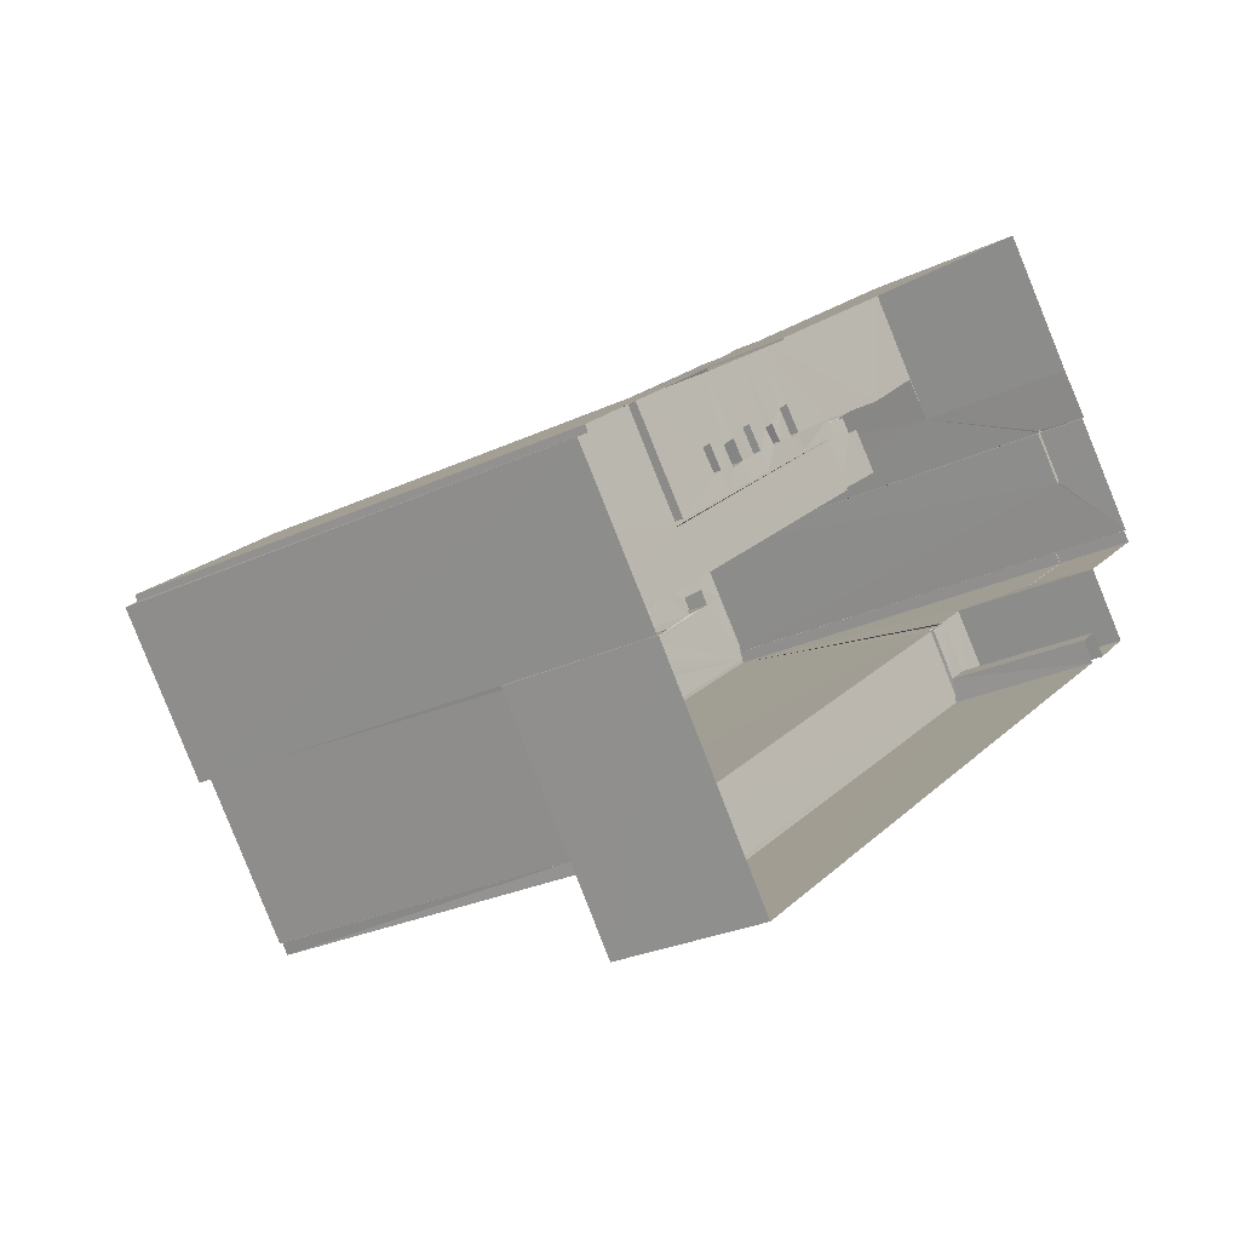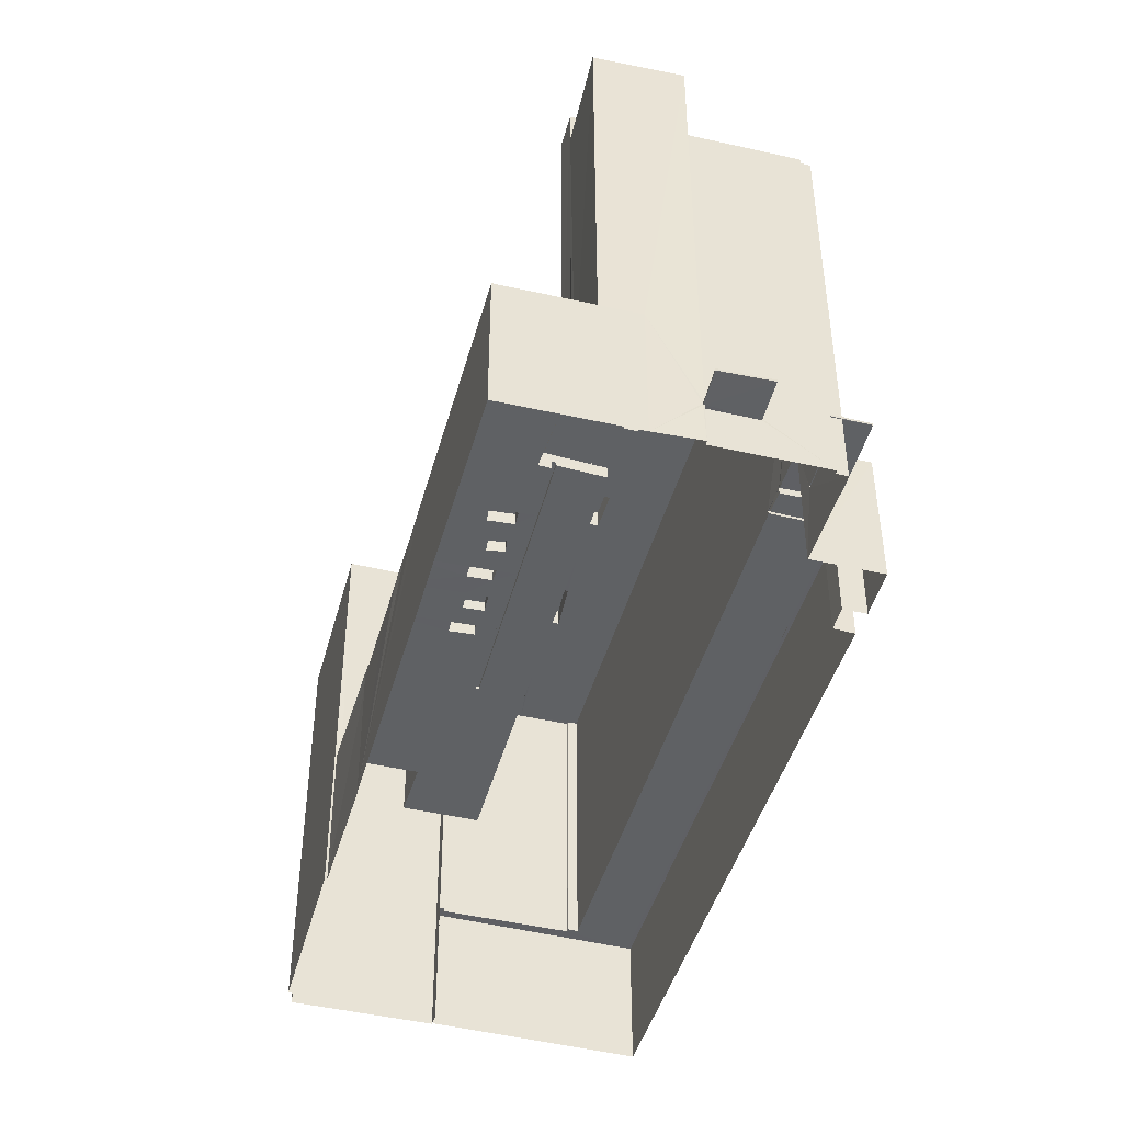
<metadata>
{"format":"obj","ext":"obj","renderer":"f3d","projection":"perspective","resolution":1024,"background":"white","views":[{"elev":-26.3,"azim":126.8,"up":"+Y"},{"elev":-45.8,"azim":-143.3,"up":"+Z"}]}
</metadata>
<code>
v 1.197e+05 7.867e+05 21.3
v 1.197e+05 7.867e+05 21.3
v 1.197e+05 7.867e+05 21.3
v 1.197e+05 7.867e+05 21.3
v 1.197e+05 7.867e+05 21.3
v 1.197e+05 7.867e+05 21.3
v 1.197e+05 7.867e+05 21.28
v 1.197e+05 7.867e+05 21.3
v 1.197e+05 7.867e+05 21.3
v 1.197e+05 7.867e+05 21.27
v 1.197e+05 7.867e+05 21.26
v 1.197e+05 7.867e+05 21.27
v 1.197e+05 7.867e+05 21.28
v 1.197e+05 7.867e+05 21.3
v 1.197e+05 7.867e+05 21.3
v 1.197e+05 7.867e+05 21.3
v 1.197e+05 7.867e+05 21.26
v 1.197e+05 7.867e+05 21.26
v 1.198e+05 7.867e+05 21.26
v 1.197e+05 7.867e+05 21.26
v 1.197e+05 7.867e+05 21.29
v 1.197e+05 7.867e+05 21.26
v 1.197e+05 7.867e+05 21.29
v 1.197e+05 7.867e+05 21.26
v 1.197e+05 7.867e+05 21.26
v 1.197e+05 7.867e+05 24.51
v 1.197e+05 7.867e+05 24.5
v 1.197e+05 7.867e+05 24.5
v 1.197e+05 7.867e+05 24.51
v 1.197e+05 7.867e+05 24.5
v 1.197e+05 7.867e+05 24.5
v 1.197e+05 7.867e+05 26.34
v 1.197e+05 7.867e+05 26.34
v 1.197e+05 7.867e+05 26.34
v 1.197e+05 7.867e+05 26.33
v 1.197e+05 7.867e+05 26.34
v 1.197e+05 7.867e+05 26.33
v 1.197e+05 7.867e+05 31.97
v 1.197e+05 7.867e+05 31.97
v 1.197e+05 7.867e+05 31.97
v 1.197e+05 7.867e+05 31.97
v 1.197e+05 7.867e+05 31.97
v 1.197e+05 7.867e+05 31.97
v 1.197e+05 7.867e+05 31.97
v 1.197e+05 7.867e+05 31.97
v 1.197e+05 7.867e+05 31.97
v 1.197e+05 7.867e+05 31.97
v 1.197e+05 7.867e+05 31.97
v 1.197e+05 7.867e+05 31.97
v 1.197e+05 7.867e+05 31.97
v 1.197e+05 7.867e+05 31.97
v 1.197e+05 7.867e+05 31.97
v 1.197e+05 7.867e+05 31.97
v 1.197e+05 7.867e+05 31.97
v 1.197e+05 7.867e+05 31.97
v 1.197e+05 7.867e+05 31.97
v 1.197e+05 7.867e+05 31.97
v 1.197e+05 7.867e+05 31.97
v 1.197e+05 7.867e+05 31.97
v 1.197e+05 7.867e+05 31.97
v 1.197e+05 7.867e+05 31.98
v 1.197e+05 7.867e+05 31.98
v 1.197e+05 7.867e+05 31.98
v 1.197e+05 7.867e+05 31.98
v 1.197e+05 7.867e+05 31.98
v 1.197e+05 7.867e+05 31.98
v 1.197e+05 7.867e+05 31.98
v 1.197e+05 7.867e+05 31.99
v 1.197e+05 7.867e+05 31.98
v 1.197e+05 7.867e+05 31.99
v 1.197e+05 7.867e+05 31.99
v 1.197e+05 7.867e+05 31.96
v 1.197e+05 7.867e+05 31.96
v 1.197e+05 7.867e+05 31.96
v 1.197e+05 7.867e+05 31.97
v 1.197e+05 7.867e+05 31.97
v 1.197e+05 7.867e+05 31.97
v 1.197e+05 7.867e+05 32.84
v 1.197e+05 7.867e+05 32.84
v 1.197e+05 7.867e+05 32.84
v 1.197e+05 7.867e+05 32.84
v 1.197e+05 7.867e+05 32.76
v 1.197e+05 7.867e+05 32.76
v 1.197e+05 7.867e+05 32.75
v 1.197e+05 7.867e+05 32.75
v 1.197e+05 7.867e+05 32.89
v 1.197e+05 7.867e+05 32.89
v 1.197e+05 7.867e+05 32.89
v 1.197e+05 7.867e+05 32.89
v 1.197e+05 7.867e+05 32.95
v 1.197e+05 7.867e+05 32.95
v 1.197e+05 7.867e+05 32.95
v 1.197e+05 7.867e+05 32.95
v 1.197e+05 7.867e+05 32.95
v 1.197e+05 7.867e+05 32.95
v 1.197e+05 7.867e+05 32.95
v 1.197e+05 7.867e+05 32.95
v 1.197e+05 7.867e+05 33.05
v 1.197e+05 7.867e+05 33.06
v 1.197e+05 7.867e+05 33.06
v 1.197e+05 7.867e+05 33.05
v 1.197e+05 7.867e+05 33.06
v 1.197e+05 7.867e+05 33.06
v 1.197e+05 7.867e+05 33.31
v 1.197e+05 7.867e+05 33.31
v 1.197e+05 7.867e+05 33.3
v 1.197e+05 7.867e+05 33.3
v 1.197e+05 7.867e+05 33.3
v 1.197e+05 7.867e+05 33.3
v 1.197e+05 7.867e+05 33.31
v 1.197e+05 7.867e+05 33.31
v 1.197e+05 7.867e+05 33.31
v 1.197e+05 7.867e+05 32.36
v 1.197e+05 7.867e+05 32.37
v 1.197e+05 7.867e+05 32.36
v 1.197e+05 7.867e+05 32.36
v 1.197e+05 7.867e+05 32.36
v 1.197e+05 7.867e+05 32.37
v 1.197e+05 7.867e+05 32.38
v 1.197e+05 7.867e+05 32.38
v 1.197e+05 7.867e+05 32.63
v 1.197e+05 7.867e+05 32.63
v 1.197e+05 7.867e+05 32.62
v 1.197e+05 7.867e+05 32.62
v 1.197e+05 7.867e+05 32.62
v 1.197e+05 7.867e+05 32.62
v 1.197e+05 7.867e+05 32.61
v 1.197e+05 7.867e+05 32.61
v 1.197e+05 7.867e+05 61.54
v 1.197e+05 7.867e+05 61.54
v 1.197e+05 7.867e+05 61.54
v 1.197e+05 7.867e+05 61.54
v 1.197e+05 7.867e+05 61.79
v 1.197e+05 7.867e+05 61.79
v 1.197e+05 7.867e+05 61.79
v 1.197e+05 7.867e+05 61.79
v 1.197e+05 7.867e+05 61.79
v 1.197e+05 7.867e+05 61.79
v 1.197e+05 7.867e+05 61.79
v 1.197e+05 7.867e+05 61.79
v 1.197e+05 7.867e+05 58.74
v 1.197e+05 7.867e+05 58.74
v 1.197e+05 7.867e+05 58.74
v 1.197e+05 7.867e+05 58.75
v 1.197e+05 7.867e+05 58.75
v 1.197e+05 7.867e+05 58.74
v 1.197e+05 7.867e+05 58.99
v 1.197e+05 7.867e+05 58.99
v 1.197e+05 7.867e+05 58.99
v 1.197e+05 7.867e+05 59
v 1.197e+05 7.867e+05 59
v 1.197e+05 7.867e+05 59
v 1.197e+05 7.867e+05 58.99
v 1.197e+05 7.867e+05 59
v 1.197e+05 7.867e+05 58.99
v 1.197e+05 7.867e+05 58.99
v 1.197e+05 7.867e+05 24.65
v 1.197e+05 7.867e+05 24.66
v 1.197e+05 7.867e+05 24.65
v 1.197e+05 7.867e+05 24.65
v 1.197e+05 7.867e+05 24.66
v 1.197e+05 7.867e+05 24.65
v 1.197e+05 7.867e+05 52.03
v 1.197e+05 7.867e+05 52.02
v 1.197e+05 7.867e+05 52.05
v 1.197e+05 7.867e+05 52.05
v 1.197e+05 7.867e+05 52.02
v 1.197e+05 7.867e+05 52.02
v 1.197e+05 7.867e+05 52.02
v 1.197e+05 7.867e+05 52.02
v 1.197e+05 7.867e+05 52.02
v 1.197e+05 7.867e+05 52.02
v 1.197e+05 7.867e+05 52.01
v 1.197e+05 7.867e+05 52.01
v 1.197e+05 7.867e+05 52.02
v 1.197e+05 7.867e+05 52.02
v 1.197e+05 7.867e+05 52.01
v 1.197e+05 7.867e+05 52.02
v 1.197e+05 7.867e+05 52.01
v 1.197e+05 7.867e+05 52.02
v 1.197e+05 7.867e+05 52.02
v 1.197e+05 7.867e+05 52.02
v 1.197e+05 7.867e+05 52.05
v 1.197e+05 7.867e+05 52.02
v 1.197e+05 7.867e+05 52.02
v 1.197e+05 7.867e+05 52.02
v 1.197e+05 7.867e+05 52.02
v 1.197e+05 7.867e+05 52.02
v 1.197e+05 7.867e+05 52.03
v 1.197e+05 7.867e+05 52.03
v 1.197e+05 7.867e+05 52.02
v 1.197e+05 7.867e+05 52.03
v 1.197e+05 7.867e+05 52.02
v 1.197e+05 7.867e+05 52.05
v 1.197e+05 7.867e+05 52.05
v 1.197e+05 7.867e+05 52.05
v 1.197e+05 7.867e+05 52.05
v 1.197e+05 7.867e+05 52.05
v 1.197e+05 7.867e+05 52.05
v 1.197e+05 7.867e+05 52.05
v 1.197e+05 7.867e+05 52.03
v 1.197e+05 7.867e+05 52.04
v 1.197e+05 7.867e+05 52.04
v 1.197e+05 7.867e+05 52.05
v 1.197e+05 7.867e+05 52.04
v 1.197e+05 7.867e+05 52.05
v 1.197e+05 7.867e+05 52.05
v 1.197e+05 7.867e+05 52.05
v 1.197e+05 7.867e+05 52.04
v 1.197e+05 7.867e+05 52.04
v 1.197e+05 7.867e+05 52.04
v 1.197e+05 7.867e+05 52.04
v 1.197e+05 7.867e+05 52.03
v 1.197e+05 7.867e+05 52.06
v 1.197e+05 7.867e+05 52.05
v 1.197e+05 7.867e+05 52.02
v 1.197e+05 7.867e+05 52.02
v 1.197e+05 7.867e+05 52.05
v 1.197e+05 7.867e+05 52.02
v 1.197e+05 7.867e+05 52.06
v 1.197e+05 7.867e+05 52.06
v 1.197e+05 7.867e+05 52.05
v 1.197e+05 7.867e+05 52.27
v 1.197e+05 7.867e+05 52.26
v 1.197e+05 7.867e+05 52.27
v 1.198e+05 7.867e+05 52.26
v 1.197e+05 7.867e+05 52.26
v 1.197e+05 7.867e+05 52.26
v 1.197e+05 7.867e+05 52.26
v 1.197e+05 7.867e+05 52.26
v 1.197e+05 7.867e+05 52.26
v 1.197e+05 7.867e+05 52.31
v 1.197e+05 7.867e+05 52.3
v 1.197e+05 7.867e+05 52.31
v 1.197e+05 7.867e+05 52.27
v 1.197e+05 7.867e+05 52.3
v 1.197e+05 7.867e+05 52.27
v 1.197e+05 7.867e+05 52.27
v 1.197e+05 7.867e+05 52.27
v 1.197e+05 7.867e+05 52.3
v 1.197e+05 7.867e+05 52.27
v 1.197e+05 7.867e+05 52.3
v 1.197e+05 7.867e+05 52.31
v 1.197e+05 7.867e+05 52.31
v 1.197e+05 7.867e+05 52.31
v 1.197e+05 7.867e+05 52.27
v 1.197e+05 7.867e+05 52.27
v 1.197e+05 7.867e+05 52.27
v 1.197e+05 7.867e+05 52.27
v 1.197e+05 7.867e+05 52.27
v 1.197e+05 7.867e+05 52.27
v 1.197e+05 7.867e+05 52.31
v 1.197e+05 7.867e+05 52.27
v 1.197e+05 7.867e+05 52.27
v 1.197e+05 7.867e+05 52.27
v 1.197e+05 7.867e+05 52.26
v 1.197e+05 7.867e+05 53.44
v 1.197e+05 7.867e+05 53.44
v 1.197e+05 7.867e+05 53.44
v 1.197e+05 7.867e+05 53.44
v 1.197e+05 7.867e+05 53.44
v 1.197e+05 7.867e+05 53.44
v 1.197e+05 7.867e+05 53.44
v 1.197e+05 7.867e+05 53.44
v 1.197e+05 7.867e+05 53.45
v 1.197e+05 7.867e+05 53.45
v 1.197e+05 7.867e+05 53.45
v 1.197e+05 7.867e+05 53.45
v 1.197e+05 7.867e+05 53.55
v 1.197e+05 7.867e+05 53.55
v 1.197e+05 7.867e+05 53.55
v 1.197e+05 7.867e+05 53.55
v 1.197e+05 7.867e+05 53.86
v 1.197e+05 7.867e+05 53.87
v 1.197e+05 7.867e+05 53.87
v 1.197e+05 7.867e+05 53.86
v 1.197e+05 7.867e+05 53.32
v 1.197e+05 7.867e+05 53.32
v 1.197e+05 7.867e+05 53.31
v 1.197e+05 7.867e+05 53.32
v 1.197e+05 7.867e+05 53.6
v 1.197e+05 7.867e+05 53.6
v 1.197e+05 7.867e+05 53.6
v 1.197e+05 7.867e+05 53.6
v 1.197e+05 7.867e+05 26.49
v 1.197e+05 7.867e+05 26.49
v 1.197e+05 7.867e+05 26.49
v 1.197e+05 7.867e+05 26.48
v 1.197e+05 7.867e+05 26.48
v 1.197e+05 7.867e+05 26.49
v 1.197e+05 7.867e+05 31.18
v 1.197e+05 7.867e+05 31.18
v 1.197e+05 7.867e+05 31.18
v 1.197e+05 7.867e+05 31.18
v 1.197e+05 7.867e+05 31.43
v 1.197e+05 7.867e+05 31.43
v 1.197e+05 7.867e+05 31.43
v 1.197e+05 7.867e+05 31.43
v 1.197e+05 7.867e+05 31.43
v 1.197e+05 7.867e+05 31.43
v 1.197e+05 7.867e+05 31.43
v 1.197e+05 7.867e+05 31.43
v 1.197e+05 7.867e+05 30.91
v 1.197e+05 7.867e+05 30.91
v 1.197e+05 7.867e+05 30.91
v 1.197e+05 7.867e+05 30.91
v 1.197e+05 7.867e+05 31.18
v 1.197e+05 7.867e+05 31.19
v 1.197e+05 7.867e+05 31.18
v 1.197e+05 7.867e+05 31.19
v 1.197e+05 7.867e+05 31.19
v 1.197e+05 7.867e+05 31.22
v 1.197e+05 7.867e+05 31.22
v 1.197e+05 7.867e+05 31.22
v 1.197e+05 7.867e+05 31.22
v 1.197e+05 7.867e+05 31.19
v 1.197e+05 7.867e+05 30.94
v 1.197e+05 7.867e+05 30.94
v 1.197e+05 7.867e+05 30.93
v 1.197e+05 7.867e+05 30.97
v 1.197e+05 7.867e+05 30.97
v 1.197e+05 7.867e+05 30.94
v 1.197e+05 7.867e+05 30.94
v 1.197e+05 7.867e+05 30.94
f 1 2 3
f 1 4 5
f 3 6 7
f 4 8 9
f 10 11 12
f 6 13 7
f 8 14 15
f 14 16 15
f 17 18 19
f 12 11 18
f 7 12 20
f 21 22 23
f 17 19 24
f 20 25 22
f 8 21 14
f 20 12 17
f 1 3 8
f 1 8 4
f 7 8 3
f 17 12 18
f 7 20 22
f 21 7 22
f 8 7 21
f 26 27 28
f 26 28 29
f 28 30 29
f 28 31 30
f 32 33 34
f 34 33 35
f 32 36 33
f 35 33 37
f 38 39 40
f 40 41 42
f 39 43 41
f 44 45 46
f 44 46 42
f 44 47 45
f 41 44 42
f 40 39 41
f 48 38 49
f 48 49 50
f 50 51 52
f 51 42 46
f 51 46 53
f 51 53 52
f 49 38 40
f 50 49 51
f 54 48 55
f 55 56 57
f 48 50 56
f 58 53 59
f 58 59 57
f 58 52 53
f 56 58 57
f 55 48 56
f 39 60 61
f 39 61 43
f 43 61 47
f 60 62 61
f 63 64 45
f 63 45 47
f 63 65 64
f 61 63 47
f 65 62 66
f 64 65 66
f 62 60 66
f 67 60 68
f 69 64 66
f 70 68 71
f 66 60 67
f 67 68 70
f 72 73 74
f 72 74 54
f 75 76 72
f 59 76 77
f 75 54 55
f 59 77 57
f 77 76 75
f 75 72 54
f 78 79 80
f 78 81 79
f 82 83 84
f 85 82 84
f 86 87 88
f 89 86 88
f 90 91 92
f 90 93 91
f 94 95 96
f 94 97 95
f 98 99 100
f 98 100 101
f 100 102 101
f 100 103 102
f 104 105 106
f 106 107 108
f 108 107 109
f 104 110 105
f 111 107 112
f 112 106 105
f 112 107 106
f 113 114 115
f 116 115 117
f 117 118 119
f 119 118 120
f 115 114 118
f 117 115 118
f 121 122 123
f 122 124 123
f 123 125 126
f 126 125 127
f 127 125 128
f 123 124 125
f 129 130 131
f 132 129 131
f 133 134 135
f 136 133 135
f 133 137 134
f 137 138 134
f 135 139 140
f 136 135 140
f 140 139 138
f 140 138 137
f 141 142 143
f 141 143 144
f 143 145 144
f 143 146 145
f 147 148 149
f 149 150 147
f 150 151 152
f 149 148 153
f 152 154 155
f 155 154 156
f 150 149 151
f 151 154 152
f 157 158 159
f 159 160 157
f 161 158 157
f 162 161 157
f 163 164 165
f 165 166 163
f 167 168 169
f 168 170 169
f 171 170 168
f 164 172 171
f 172 170 171
f 163 172 164
f 173 174 175
f 176 173 175
f 176 177 173
f 177 178 179
f 167 169 180
f 181 167 180
f 181 180 178
f 176 178 177
f 179 178 180
f 182 183 165
f 184 185 186
f 187 175 186
f 176 175 187
f 181 178 164
f 182 165 164
f 188 185 182
f 164 178 188
f 185 188 187
f 186 185 187
f 188 182 164
f 166 189 163
f 189 190 163
f 191 170 172
f 192 191 190
f 191 193 170
f 194 195 196
f 197 195 198
f 166 197 199
f 194 196 200
f 201 202 193
f 203 204 205
f 206 207 208
f 201 209 202
f 166 199 203
f 199 206 208
f 198 195 194
f 210 203 205
f 197 198 206
f 211 212 213
f 166 210 211
f 166 213 189
f 201 193 192
f 189 192 190
f 192 193 191
f 206 199 197
f 166 203 210
f 166 211 213
f 201 212 209
f 201 213 212
f 214 202 205
f 205 204 215
f 216 193 202
f 216 217 193
f 208 207 218
f 215 218 214
f 219 216 202
f 214 219 202
f 220 196 221
f 200 196 222
f 207 222 220
f 214 207 220
f 215 214 205
f 218 207 214
f 220 222 196
f 223 224 225
f 226 227 228
f 229 227 224
f 226 230 231
f 232 233 234
f 235 223 225
f 236 233 232
f 237 238 239
f 230 238 231
f 240 241 242
f 243 244 245
f 243 232 234
f 244 246 245
f 247 246 248
f 237 239 248
f 235 249 250
f 249 241 251
f 243 245 252
f 243 252 232
f 251 241 240
f 245 246 247
f 248 253 247
f 249 251 254
f 239 253 248
f 255 239 238
f 228 227 256
f 256 227 229
f 255 238 230
f 226 228 230
f 223 229 224
f 235 250 223
f 250 249 254
f 257 258 259
f 260 257 259
f 261 262 263
f 261 264 262
f 265 266 267
f 265 268 266
f 269 270 271
f 269 272 270
f 273 274 275
f 276 273 275
f 277 278 279
f 277 280 278
f 281 282 283
f 284 281 283
f 285 286 287
f 288 287 289
f 289 287 290
f 287 286 290
f 291 292 293
f 294 291 293
f 295 296 297
f 296 295 298
f 298 299 300
f 297 301 295
f 300 299 302
f 295 299 298
f 303 304 305
f 303 306 304
f 307 308 309
f 307 310 311
f 311 312 313
f 312 314 315
f 312 315 313
f 309 308 316
f 311 310 312
f 307 309 310
f 317 318 319
f 320 321 322
f 318 323 322
f 319 318 324
f 322 321 324
f 318 322 324
f 71 6 3
f 71 68 6
f 68 60 6
f 6 60 13
f 54 74 13
f 48 54 13
f 60 39 13
f 38 48 13
f 39 38 13
f 7 13 74
f 73 7 74
f 75 81 78
f 75 55 81
f 80 77 75
f 78 80 75
f 77 80 79
f 57 77 79
f 79 55 57
f 79 81 55
f 56 82 85
f 56 50 82
f 84 58 56
f 85 84 56
f 58 84 83
f 52 58 83
f 83 50 52
f 83 82 50
f 41 86 89
f 41 43 86
f 88 44 41
f 89 88 41
f 44 88 87
f 47 44 87
f 87 43 47
f 87 86 43
f 49 90 92
f 49 40 90
f 91 49 92
f 91 51 49
f 51 91 93
f 42 51 93
f 40 42 93
f 90 40 93
f 61 97 94
f 61 62 97
f 96 63 61
f 94 96 61
f 63 96 95
f 65 63 95
f 95 62 65
f 95 97 62
f 66 104 106
f 66 67 104
f 111 98 107
f 111 99 98
f 109 107 98
f 101 109 98
f 122 108 119
f 108 122 106
f 106 121 66
f 119 120 122
f 66 121 69
f 122 121 106
f 72 126 73
f 7 73 12
f 12 73 127
f 73 126 127
f 69 121 64
f 121 123 46
f 64 121 45
f 123 76 59
f 45 121 46
f 46 123 53
f 53 123 59
f 72 123 126
f 72 76 123
f 122 120 118
f 124 122 118
f 114 124 118
f 114 125 124
f 113 128 125
f 114 113 125
f 112 105 135
f 134 112 135
f 140 132 131
f 136 140 131
f 136 131 130
f 133 136 130
f 137 130 129
f 137 133 130
f 140 129 132
f 140 137 129
f 100 111 138
f 138 111 134
f 100 99 111
f 134 111 112
f 153 139 143
f 139 148 138
f 138 148 100
f 142 153 143
f 100 148 103
f 139 153 148
f 146 143 156
f 110 155 105
f 143 139 156
f 105 155 135
f 156 139 135
f 155 156 135
f 3 2 27
f 71 152 70
f 3 162 71
f 27 2 28
f 71 150 152
f 157 150 71
f 162 157 71
f 3 27 162
f 1 28 2
f 1 31 28
f 110 104 155
f 155 104 152
f 152 104 70
f 104 67 70
f 197 166 147
f 242 102 103
f 240 166 165
f 147 242 148
f 242 103 148
f 240 165 183
f 147 240 242
f 147 166 240
f 233 157 160
f 157 233 150
f 197 147 236
f 195 197 236
f 147 150 236
f 236 150 233
f 151 144 145
f 154 151 145
f 154 145 146
f 156 154 146
f 142 141 149
f 153 142 149
f 151 149 141
f 144 151 141
f 158 161 26
f 29 158 26
f 27 26 161
f 162 27 161
f 30 158 29
f 30 159 158
f 159 234 233
f 234 159 5
f 5 30 1
f 233 160 159
f 1 30 31
f 159 30 5
f 320 322 314
f 9 8 37
f 322 246 314
f 314 246 244
f 303 305 315
f 287 300 244
f 297 315 314
f 9 37 33
f 291 294 302
f 37 8 300
f 297 303 315
f 300 302 244
f 288 300 287
f 288 37 300
f 301 297 244
f 302 294 301
f 297 314 244
f 302 301 244
f 316 237 318
f 237 316 238
f 238 308 17
f 318 317 316
f 17 308 20
f 316 308 238
f 225 224 11
f 10 225 11
f 227 18 11
f 224 227 11
f 227 19 18
f 227 226 19
f 231 24 19
f 226 231 19
f 24 238 17
f 24 231 238
f 33 4 9
f 33 36 4
f 32 5 4
f 5 286 234
f 234 286 243
f 4 36 32
f 243 286 285
f 5 32 286
f 113 115 128
f 12 127 10
f 115 235 128
f 10 127 225
f 128 235 225
f 127 128 225
f 248 318 237
f 248 323 318
f 246 323 248
f 246 322 323
f 285 244 243
f 285 287 244
f 108 241 117
f 117 119 108
f 242 241 108
f 102 242 109
f 101 102 109
f 109 242 108
f 116 117 241
f 249 116 241
f 235 116 249
f 235 115 116
f 250 184 186
f 223 250 186
f 174 229 175
f 175 223 186
f 175 229 223
f 256 174 173
f 256 229 174
f 256 173 177
f 228 256 177
f 230 177 179
f 230 228 177
f 255 179 180
f 255 230 179
f 217 239 193
f 193 239 170
f 170 239 169
f 169 239 255
f 169 255 180
f 253 217 216
f 253 239 217
f 247 216 219
f 247 253 216
f 245 219 214
f 245 247 219
f 245 214 220
f 252 245 220
f 232 220 221
f 232 252 220
f 221 196 232
f 196 195 236
f 196 236 232
f 240 183 182
f 251 240 182
f 251 182 185
f 254 251 185
f 250 185 184
f 250 254 185
f 178 259 188
f 178 260 259
f 187 259 258
f 187 188 259
f 258 257 176
f 187 258 176
f 260 178 176
f 257 260 176
f 167 262 168
f 167 263 262
f 168 264 171
f 168 262 264
f 264 261 164
f 171 264 164
f 167 181 263
f 181 164 261
f 263 181 261
f 172 267 191
f 172 265 267
f 266 190 191
f 267 266 191
f 266 268 163
f 190 266 163
f 172 268 265
f 172 163 268
f 269 271 213
f 201 269 213
f 271 270 189
f 213 271 189
f 189 272 192
f 189 270 272
f 192 269 201
f 192 272 269
f 210 275 274
f 210 205 275
f 211 210 274
f 273 211 274
f 211 273 212
f 273 276 212
f 212 276 209
f 276 202 209
f 275 202 276
f 275 205 202
f 199 208 277
f 208 218 280
f 277 208 280
f 203 277 279
f 203 199 277
f 215 204 278
f 204 203 279
f 204 279 278
f 215 280 218
f 215 278 280
f 198 283 206
f 198 284 283
f 222 207 282
f 207 206 283
f 207 283 282
f 194 200 281
f 200 222 282
f 281 200 282
f 198 281 284
f 198 194 281
f 37 289 35
f 37 288 289
f 35 290 34
f 35 289 290
f 32 290 286
f 32 34 290
f 299 293 292
f 299 295 293
f 291 299 292
f 291 302 299
f 294 293 295
f 301 294 295
f 298 8 15
f 298 300 8
f 16 296 298
f 15 16 298
f 303 297 306
f 14 306 16
f 16 306 296
f 306 297 296
f 306 21 304
f 306 14 21
f 315 304 313
f 313 304 23
f 315 305 304
f 23 304 21
f 308 307 25
f 20 308 25
f 25 311 22
f 25 307 311
f 22 313 23
f 22 311 313
f 320 312 321
f 320 314 312
f 316 319 309
f 316 317 319
f 310 319 324
f 310 309 319
f 312 310 324
f 321 312 324

</code>
